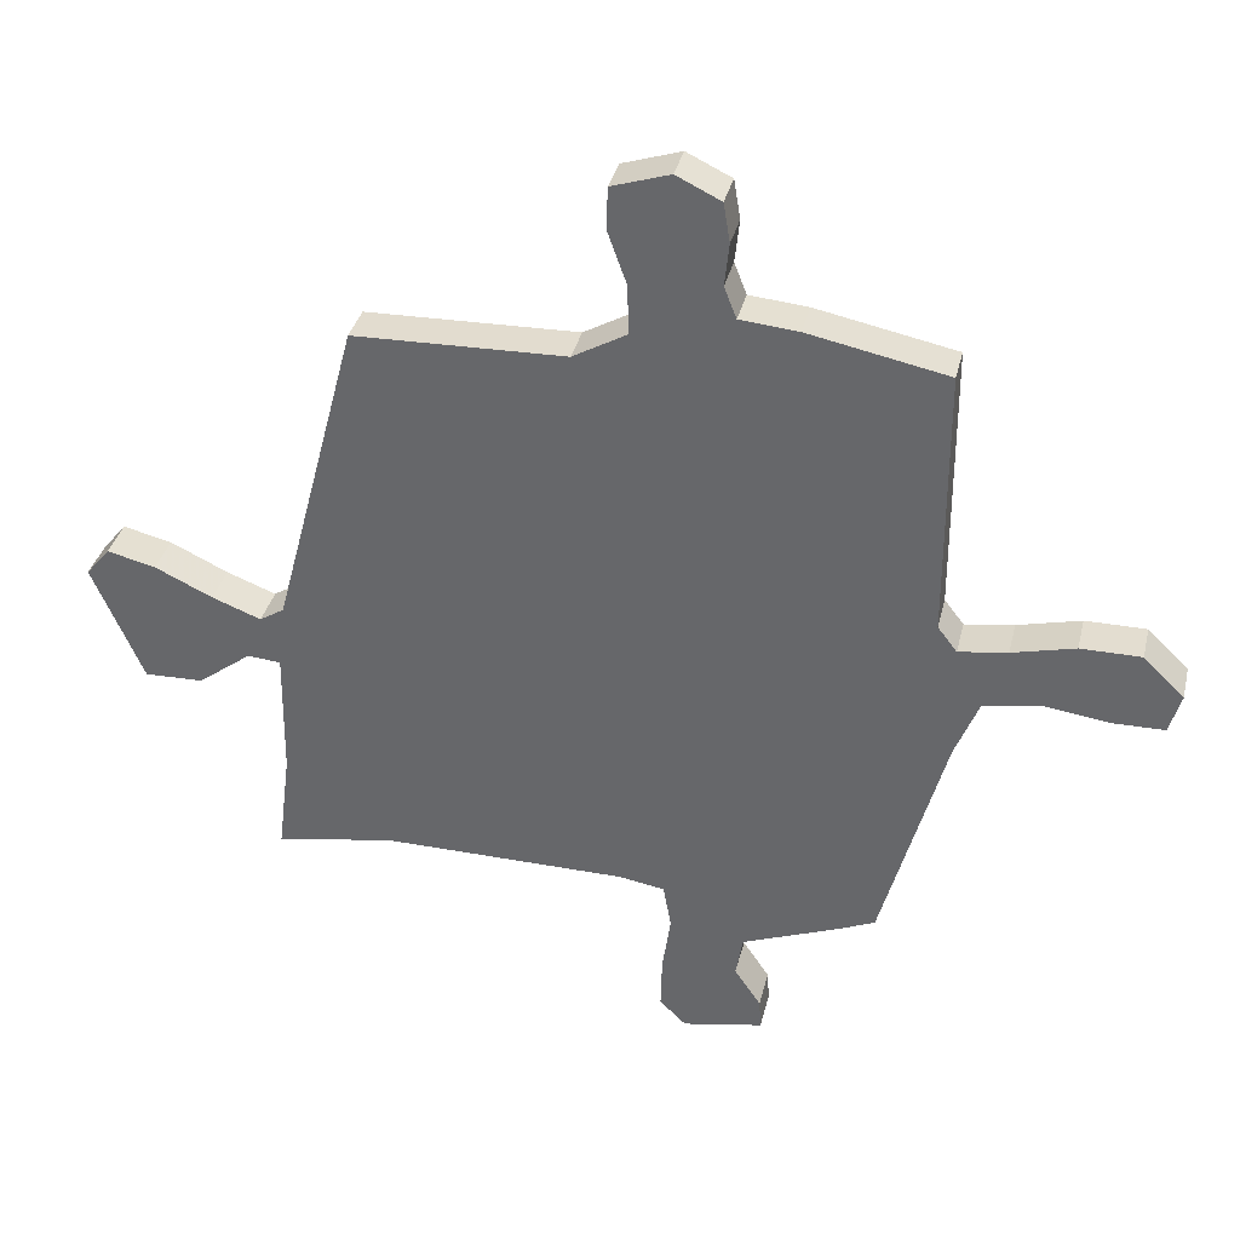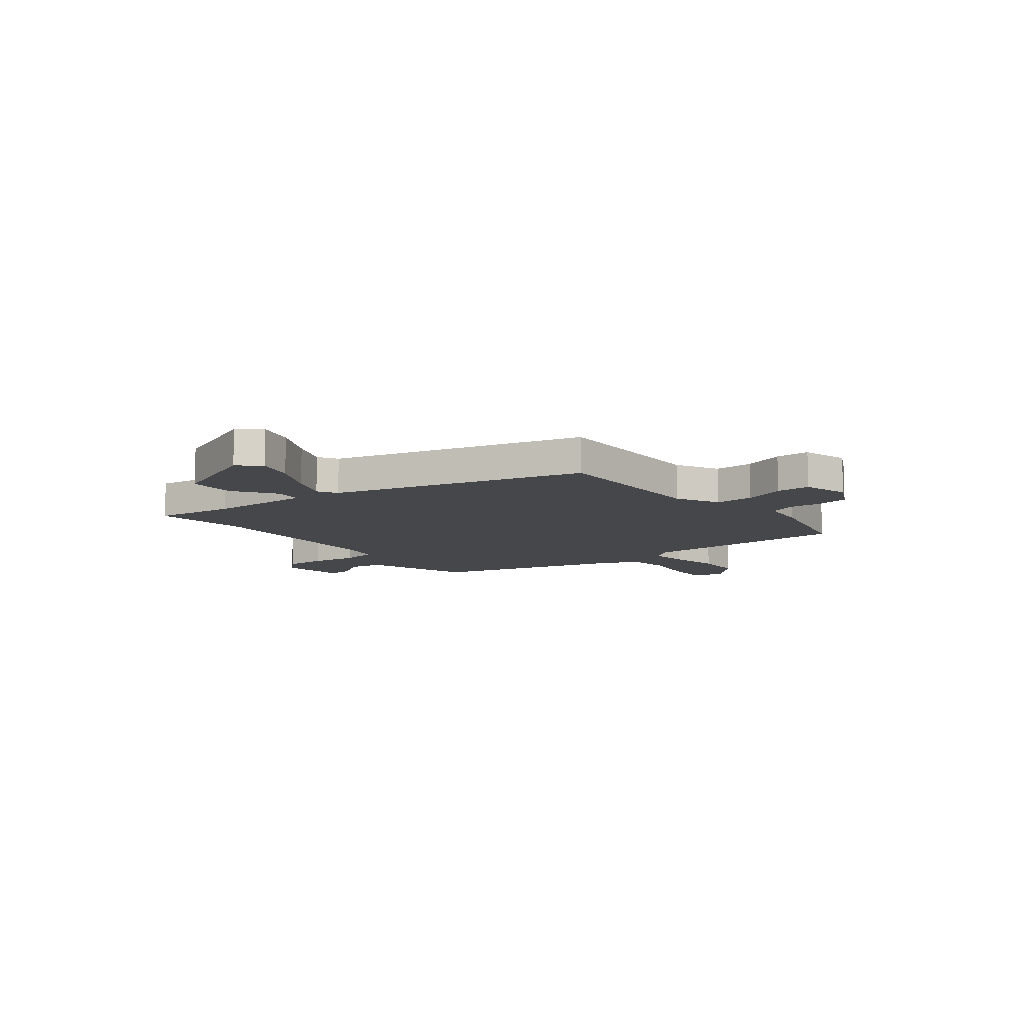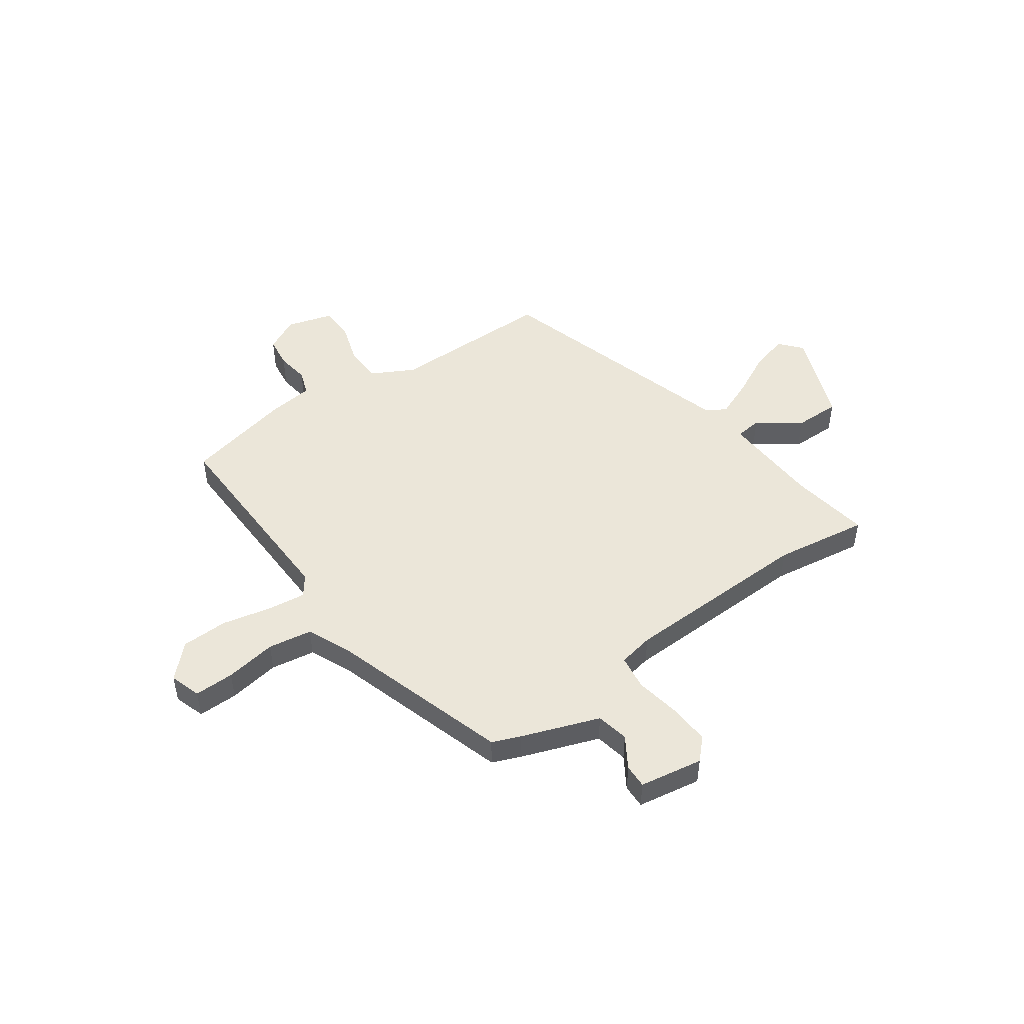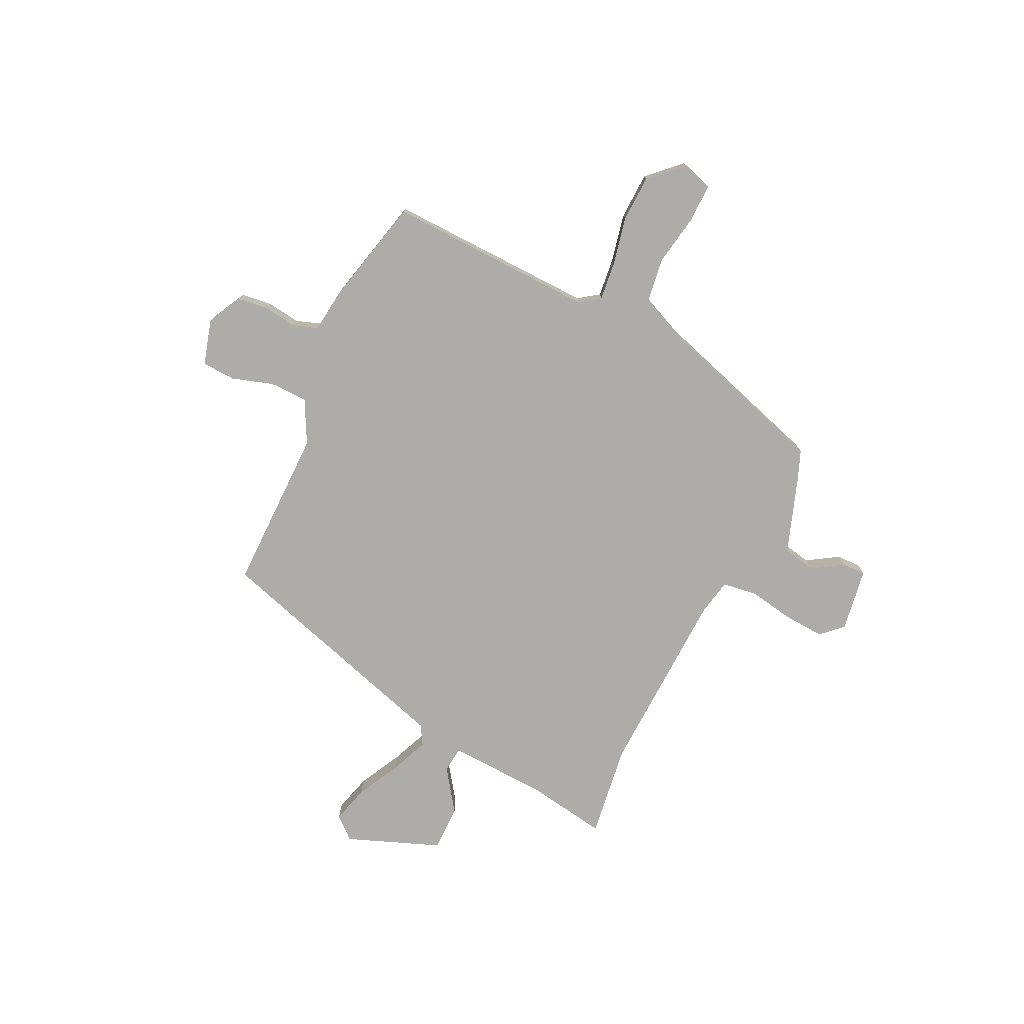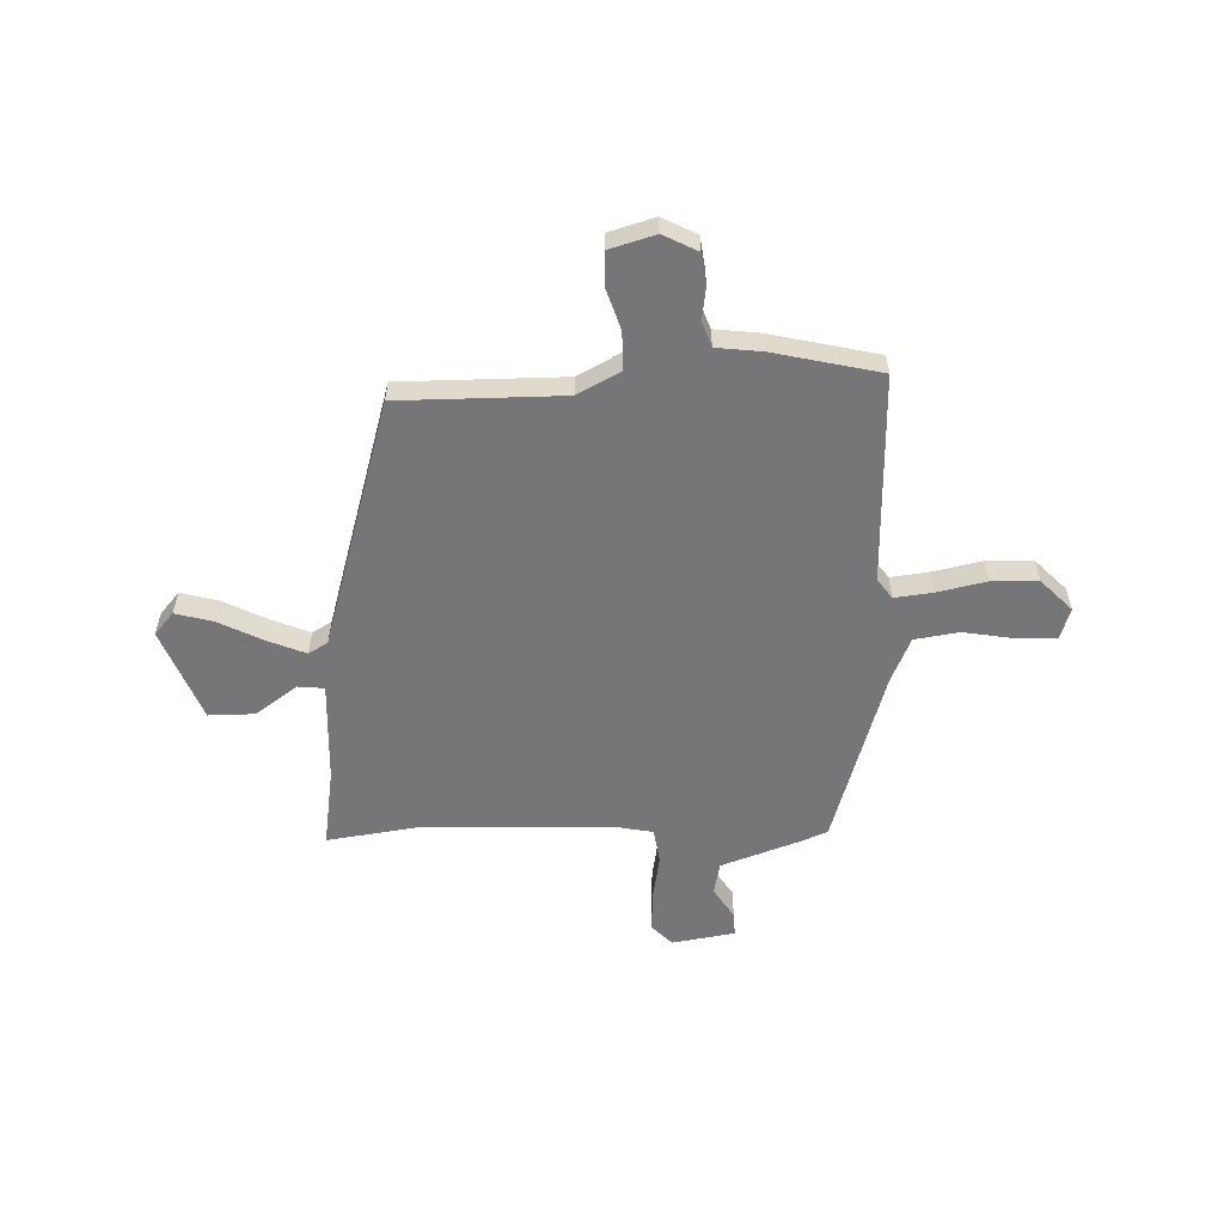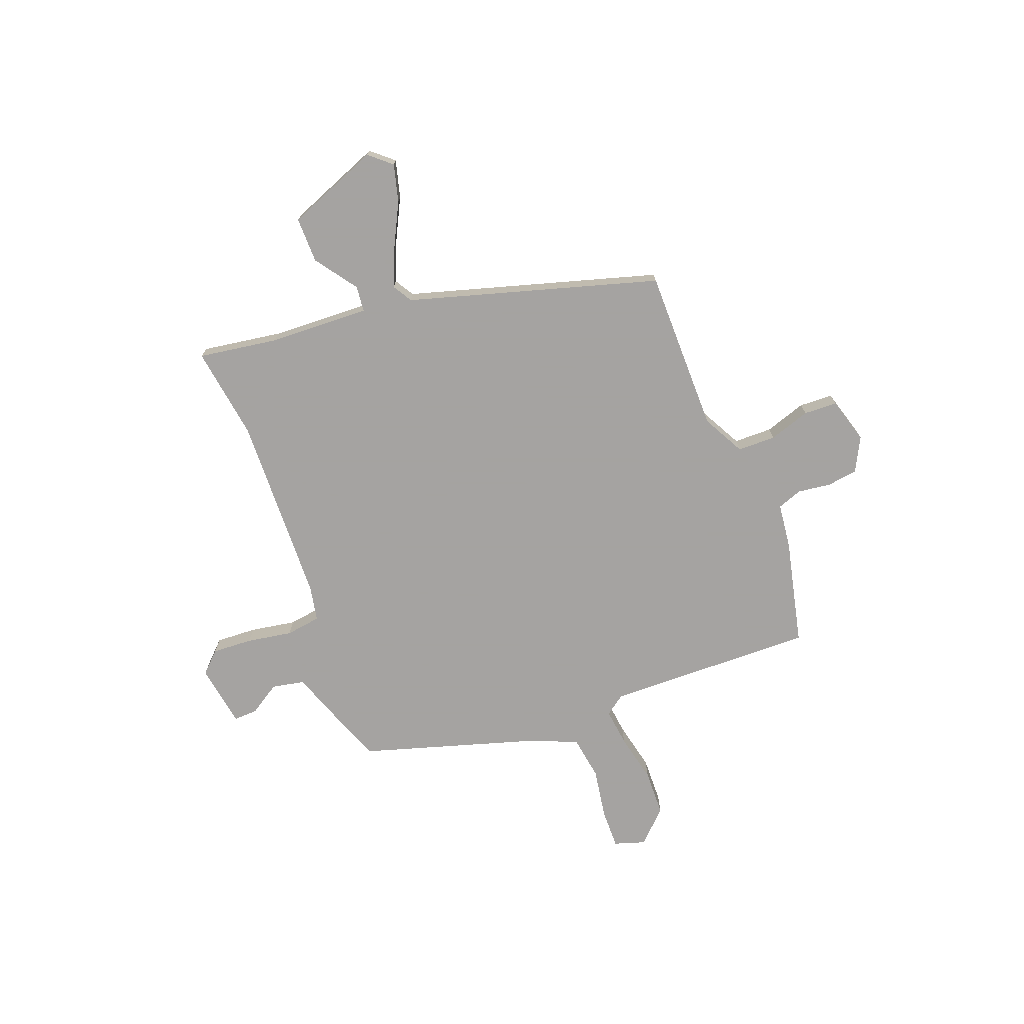
<metadata>
{"format":"obj","ext":"obj","renderer":"f3d","projection":"perspective","resolution":1024,"background":"white","views":[{"elev":35.6,"azim":13.3,"up":"+Z"},{"elev":-10.7,"azim":-53.0,"up":"+Y"},{"elev":48.2,"azim":143.1,"up":"+Y"},{"elev":-76.9,"azim":62.4,"up":"+Y"},{"elev":-56.9,"azim":0.2,"up":"+Y"},{"elev":-73.1,"azim":-70.6,"up":"+Y"}]}
</metadata>
<code>
v -0.36 0.07 -0.476
v -0.545 0.07 -0.508
v -0.525 0.07 -0.349
v -0.522 0.07 -0.149
v -0.574 0.07 -0.145
v -0.656 0.07 -0.207
v -0.747 0.07 -0.21
v -0.825 0.07 -0.027
v -0.788 0.07 0.018
v -0.713 0.07 0
v -0.624 0.07 -0.042
v -0.548 0.07 -0.071
v -0.51 0.07 -0.047
v -0.378 0.07 0.453
v -0.052 0.07 0.462
v 0.031 0.07 0.509
v 0.03 0.07 0.585
v 0.001 0.07 0.666
v 0.002 0.07 0.733
v 0.092 0.07 0.762
v 0.161 0.07 0.729
v 0.171 0.07 0.668
v 0.164 0.07 0.602
v 0.183 0.07 0.553
v 0.273 0.07 0.545
v 0.487 0.07 0.502
v 0.489 0.07 0.086
v 0.519 0.07 0.047
v 0.594 0.07 0.058
v 0.691 0.07 0.082
v 0.784 0.07 0.082
v 0.847 0.07 0.021
v 0.829 0.07 -0.041
v 0.75 0.07 -0.042
v 0.648 0.07 -0.028
v 0.561 0.07 -0.044
v 0.525 0.07 -0.134
v 0.427 0.07 -0.491
v 0.372 0.07 -0.515
v 0.22 0.07 -0.574
v 0.209 0.07 -0.639
v 0.25 0.07 -0.7
v 0.253 0.07 -0.747
v 0.128 0.07 -0.771
v 0.087 0.07 -0.731
v 0.089 0.07 -0.65
v 0.102 0.07 -0.559
v 0.09 0.07 -0.49
v 0.019 0.07 -0.478
v -0.36 0 -0.476
v -0.545 0 -0.508
v -0.525 0 -0.349
v -0.522 0 -0.149
v -0.574 0 -0.145
v -0.656 0 -0.207
v -0.747 0 -0.21
v -0.825 0 -0.027
v -0.788 0 0.018
v -0.713 0 0
v -0.624 0 -0.042
v -0.548 0 -0.071
v -0.51 0 -0.047
v -0.378 0 0.453
v -0.052 0 0.462
v 0.031 0 0.509
v 0.03 0 0.585
v 0.001 0 0.666
v 0.002 0 0.733
v 0.092 0 0.762
v 0.161 0 0.729
v 0.171 0 0.668
v 0.164 0 0.602
v 0.183 0 0.553
v 0.273 0 0.545
v 0.487 0 0.502
v 0.489 0 0.086
v 0.519 0 0.047
v 0.594 0 0.058
v 0.691 0 0.082
v 0.784 0 0.082
v 0.847 0 0.021
v 0.829 0 -0.041
v 0.75 0 -0.042
v 0.648 0 -0.028
v 0.561 0 -0.044
v 0.525 0 -0.134
v 0.427 0 -0.491
v 0.372 0 -0.515
v 0.22 0 -0.574
v 0.209 0 -0.639
v 0.25 0 -0.7
v 0.253 0 -0.747
v 0.128 0 -0.771
v 0.087 0 -0.731
v 0.089 0 -0.65
v 0.102 0 -0.559
v 0.09 0 -0.49
v 0.019 0 -0.478
f 45 46 47
f 44 45 47
f 43 44 47
f 42 43 47
f 41 42 47
f 40 41 47 48
f 39 40 48
f 38 39 48
f 37 38 48
f 36 37 48 49
f 33 34 35
f 32 33 35
f 31 32 35
f 30 31 35
f 29 30 35
f 28 29 35 36
f 36 49 1
f 28 36 1
f 27 28 1
f 1 2 3
f 27 1 3
f 26 27 3
f 25 26 3
f 24 25 3
f 21 22 23
f 20 21 23
f 19 20 23
f 18 19 23
f 17 18 23
f 16 17 23 24
f 13 14 15
f 24 3 4
f 16 24 4
f 15 16 4
f 13 15 4
f 9 10 11
f 8 9 11
f 7 8 11
f 6 7 11
f 5 6 11
f 5 11 12
f 4 5 12 13
f 96 95 94
f 96 94 93
f 96 93 92
f 96 92 91
f 96 91 90
f 97 96 90 89
f 97 89 88
f 97 88 87
f 97 87 86
f 98 97 86 85
f 84 83 82
f 84 82 81
f 84 81 80
f 84 80 79
f 84 79 78
f 85 84 78 77
f 50 98 85
f 50 85 77
f 50 77 76
f 52 51 50
f 52 50 76
f 52 76 75
f 52 75 74
f 52 74 73
f 72 71 70
f 72 70 69
f 72 69 68
f 72 68 67
f 72 67 66
f 73 72 66 65
f 64 63 62
f 53 52 73
f 53 73 65
f 53 65 64
f 53 64 62
f 60 59 58
f 60 58 57
f 60 57 56
f 60 56 55
f 60 55 54
f 61 60 54
f 62 61 54 53
f 1 50 51 2
f 2 51 52 3
f 3 52 53 4
f 4 53 54 5
f 5 54 55 6
f 6 55 56 7
f 7 56 57 8
f 8 57 58 9
f 9 58 59 10
f 10 59 60 11
f 11 60 61 12
f 12 61 62 13
f 13 62 63 14
f 14 63 64 15
f 15 64 65 16
f 16 65 66 17
f 17 66 67 18
f 18 67 68 19
f 19 68 69 20
f 20 69 70 21
f 21 70 71 22
f 22 71 72 23
f 23 72 73 24
f 24 73 74 25
f 25 74 75 26
f 26 75 76 27
f 27 76 77 28
f 28 77 78 29
f 29 78 79 30
f 30 79 80 31
f 31 80 81 32
f 32 81 82 33
f 33 82 83 34
f 34 83 84 35
f 35 84 85 36
f 36 85 86 37
f 37 86 87 38
f 38 87 88 39
f 39 88 89 40
f 40 89 90 41
f 41 90 91 42
f 42 91 92 43
f 43 92 93 44
f 44 93 94 45
f 45 94 95 46
f 46 95 96 47
f 47 96 97 48
f 48 97 98 49
f 49 98 50 1

</code>
